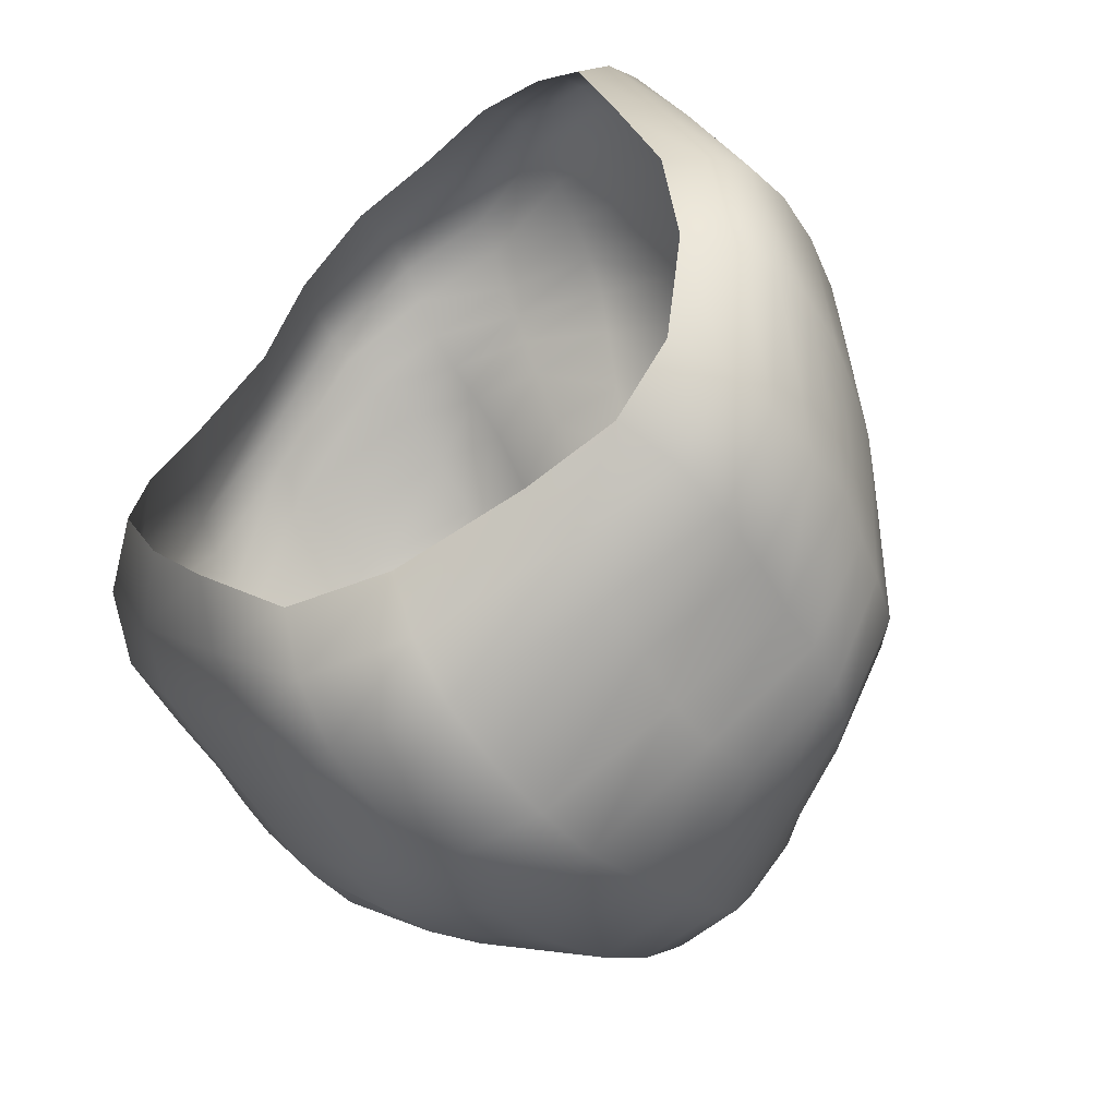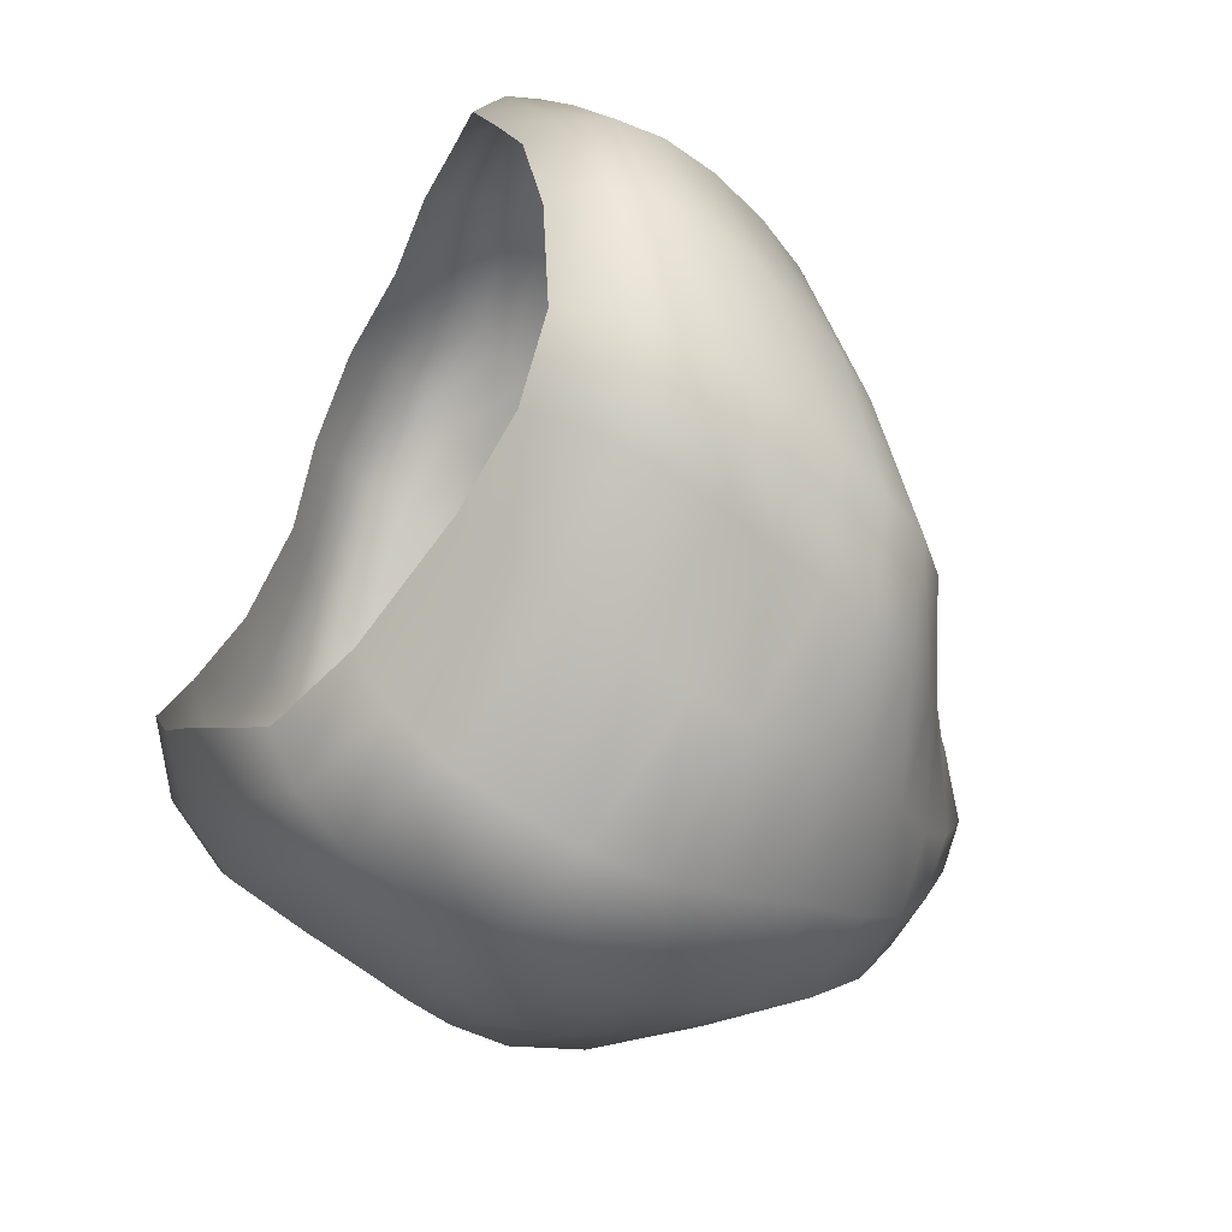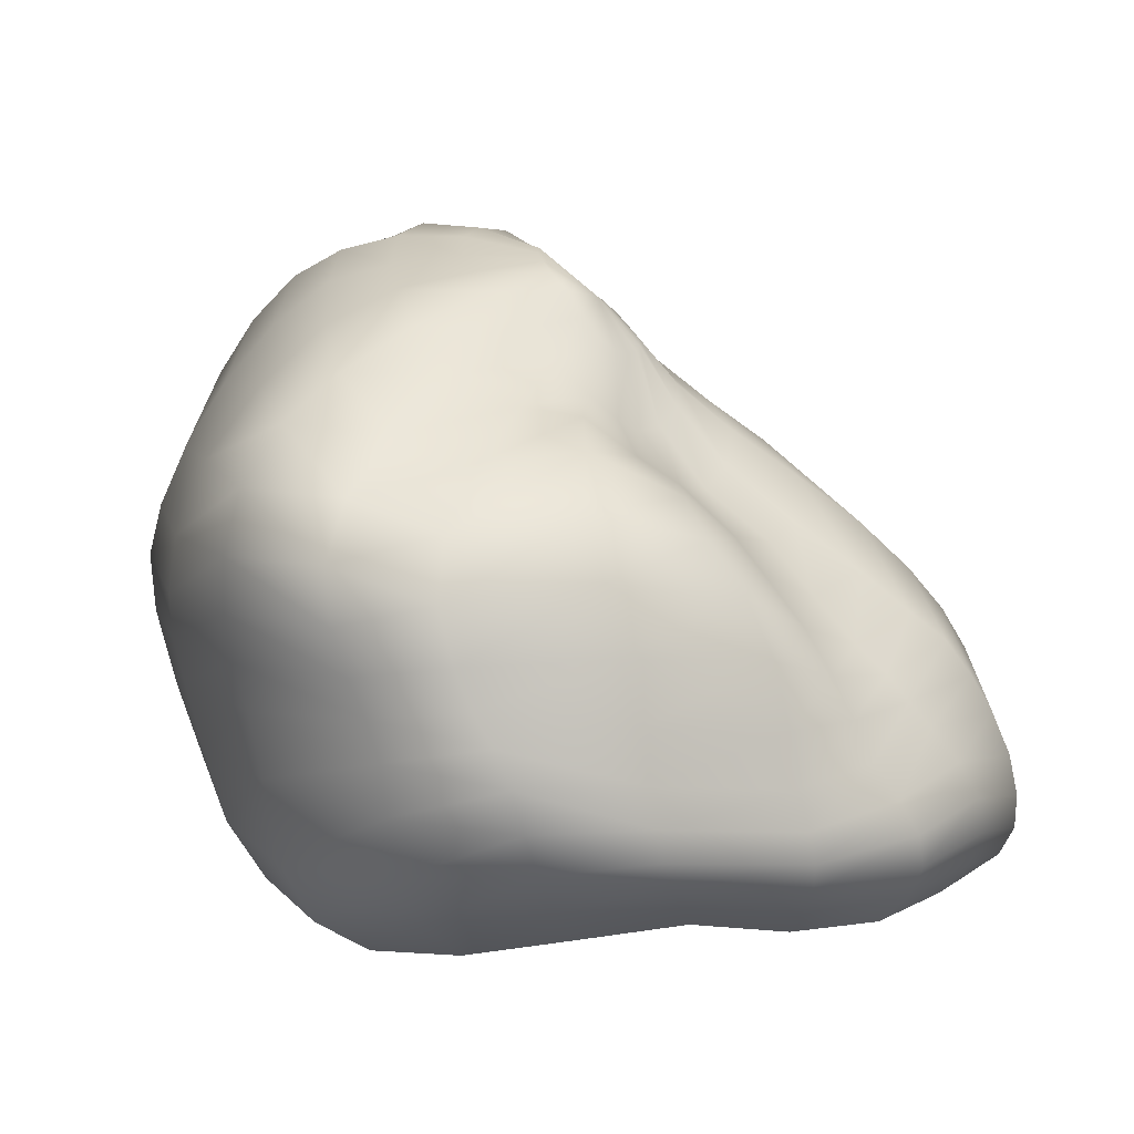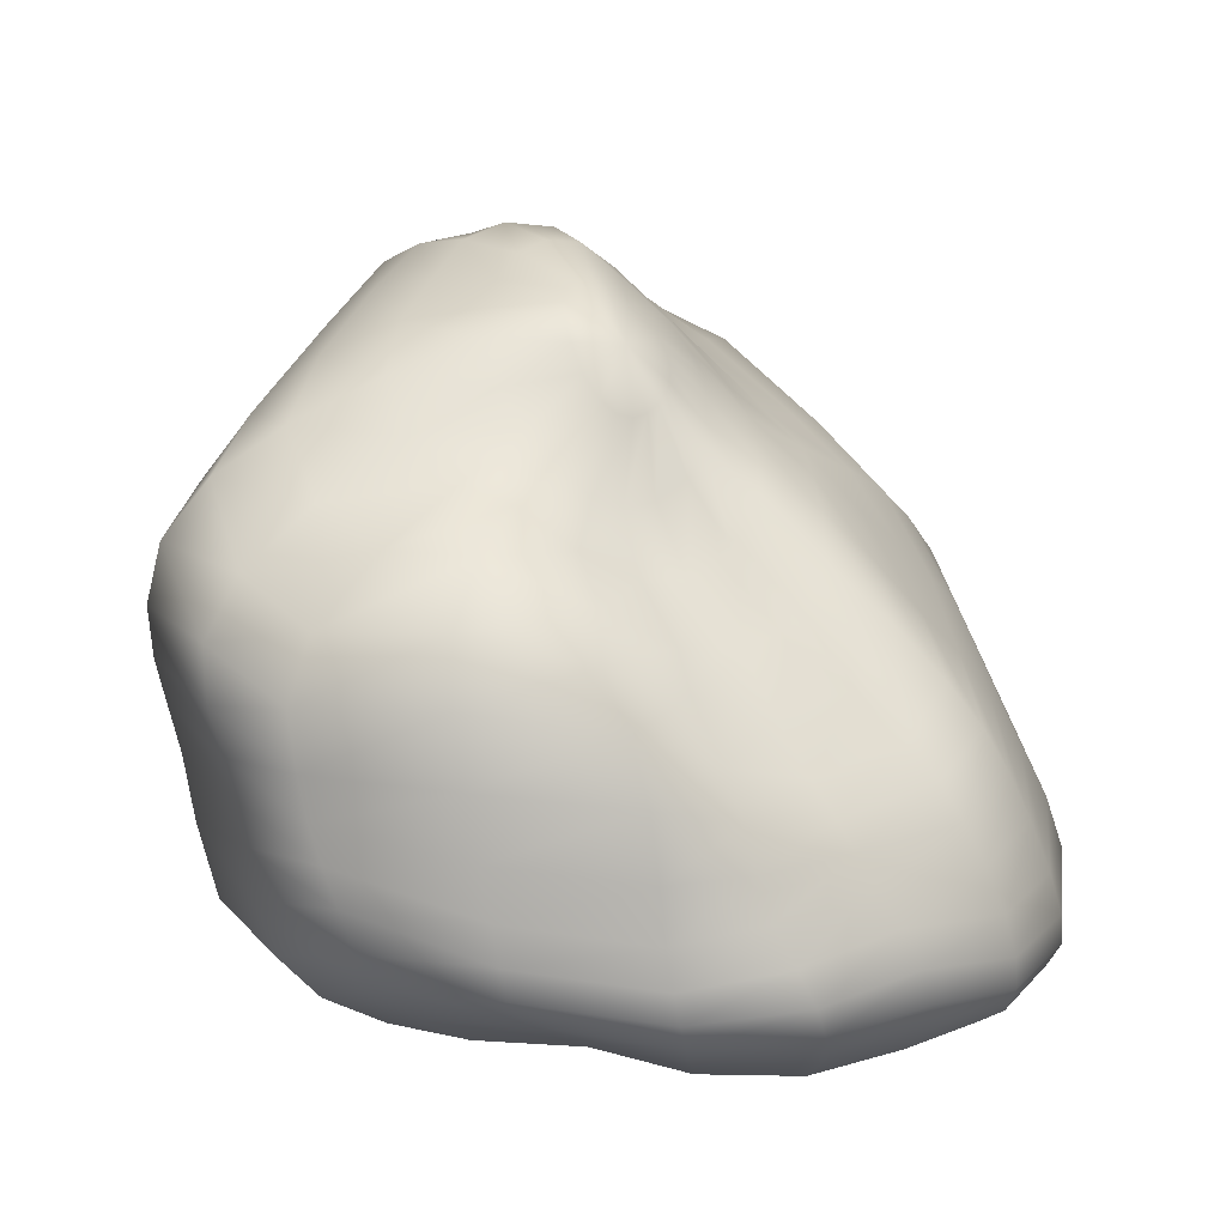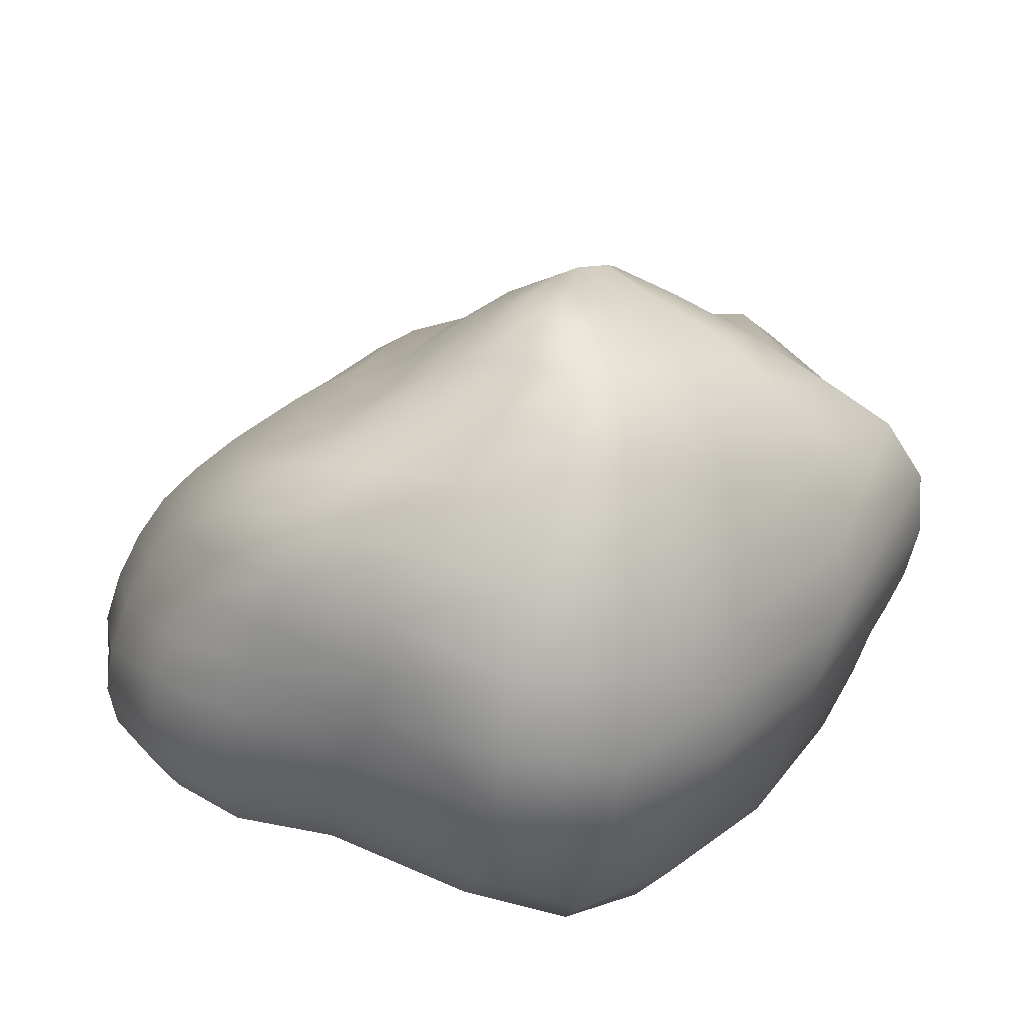
<metadata>
{"format":"obj","ext":"obj","renderer":"f3d","projection":"perspective","resolution":1024,"background":"white","views":[{"elev":-56.3,"azim":41.8,"up":"+Z"},{"elev":-62.8,"azim":62.9,"up":"+Z"},{"elev":11.8,"azim":-53.9,"up":"+Y"},{"elev":22.3,"azim":-30.3,"up":"+Y"},{"elev":-55.1,"azim":172.7,"up":"+Z"}]}
</metadata>
<code>
g default
v 1.767 4.044 44.64
v 1.576 4.169 44.21
v 1.278 4.206 43.98
v 0.8352 4.185 43.94
v 0.2481 4.075 43.84
v -0.2172 3.946 43.9
v -0.501 3.716 44.16
v -0.8209 3.692 44.62
v -1.057 3.68 45.1
v -1.155 3.808 45.68
v -1.031 3.939 46.16
v -0.6996 3.983 46.5
v -0.4113 3.931 46.8
v -0.02991 3.91 47
v 0.3887 3.934 47.06
v 0.7936 3.89 46.97
v 1.149 3.88 46.75
v 1.426 3.847 46.38
v 1.609 3.888 45.76
v 1.781 3.94 45.13
v 1.912 4.191 44.6
v 1.689 4.385 44.11
v 1.376 4.446 43.85
v 0.8707 4.402 43.78
v 0.2169 4.238 43.59
v -0.2669 4.1 43.63
v -0.6338 3.946 43.99
v -1.078 3.899 44.53
v -1.373 3.89 45.07
v -1.456 4.034 45.72
v -1.292 4.146 46.24
v -0.8852 4.124 46.59
v -0.5036 4.064 46.93
v -0.07002 4.061 47.16
v 0.3776 4.089 47.21
v 0.8211 4.004 47.11
v 1.213 3.983 46.87
v 1.52 3.949 46.48
v 1.725 3.991 45.8
v 1.931 4.049 45.11
v 1.971 4.374 44.61
v 1.718 4.625 44.1
v 1.382 4.706 43.8
v 0.8471 4.646 43.68
v 0.1848 4.472 43.43
v -0.3098 4.334 43.46
v -0.734 4.237 43.85
v -1.214 4.172 44.43
v -1.598 4.213 45.07
v -1.661 4.297 45.77
v -1.483 4.359 46.32
v -1.045 4.255 46.64
v -0.5748 4.19 47.01
v -0.1131 4.214 47.24
v 0.3441 4.254 47.28
v 0.8156 4.138 47.18
v 1.233 4.1 46.93
v 1.561 4.088 46.52
v 1.799 4.132 45.83
v 2.027 4.197 45.12
v 1.963 4.598 44.63
v 1.7 4.881 44.09
v 1.335 4.973 43.8
v 0.7961 4.909 43.63
v 0.1721 4.747 43.34
v -0.3312 4.651 43.36
v -0.7625 4.588 43.72
v -1.222 4.495 44.31
v -1.68 4.582 45.08
v -1.736 4.559 45.78
v -1.583 4.549 46.33
v -1.134 4.385 46.66
v -0.6181 4.317 47.04
v -0.1611 4.363 47.25
v 0.2953 4.414 47.28
v 0.7841 4.296 47.21
v 1.215 4.244 46.94
v 1.552 4.271 46.52
v 1.821 4.324 45.82
v 2.041 4.397 45.13
v 1.905 4.849 44.67
v 1.677 5.119 44.13
v 1.27 5.215 43.83
v 0.7392 5.163 43.62
v 0.1721 5.02 43.29
v -0.3342 4.959 43.31
v -0.8018 4.931 43.64
v -1.219 4.761 44.21
v -1.703 4.863 45.03
v -1.745 4.776 45.75
v -1.631 4.735 46.3
v -1.158 4.527 46.66
v -0.6381 4.455 47.02
v -0.2106 4.508 47.18
v 0.2392 4.567 47.21
v 0.7343 4.486 47.19
v 1.166 4.431 46.92
v 1.5 4.491 46.46
v 1.793 4.552 45.76
v 1.996 4.635 45.17
v 1.814 5.083 44.7
v 1.583 5.341 44.15
v 1.227 5.444 43.85
v 0.7138 5.401 43.63
v 0.1661 5.306 43.31
v -0.3343 5.277 43.34
v -0.8279 5.195 43.64
v -1.238 4.962 44.17
v -1.733 5.062 44.98
v -1.75 4.944 45.69
v -1.664 4.895 46.24
v -1.172 4.698 46.62
v -0.6492 4.621 46.98
v -0.2516 4.661 47.08
v 0.1868 4.71 47.1
v 0.6764 4.678 47.13
v 1.097 4.652 46.86
v 1.417 4.72 46.37
v 1.721 4.793 45.69
v 1.91 4.88 45.2
v 1.725 5.291 44.71
v 1.498 5.555 44.19
v 1.165 5.67 43.89
v 0.723 5.657 43.7
v 0.1785 5.625 43.42
v -0.3412 5.653 43.47
v -0.8242 5.431 43.71
v -1.291 5.166 44.2
v -1.777 5.272 44.98
v -1.768 5.098 45.61
v -1.666 5.024 46.15
v -1.197 4.923 46.58
v -0.6451 4.85 46.93
v -0.2664 4.823 46.99
v 0.1546 4.816 47.01
v 0.6249 4.841 47.05
v 1.027 4.85 46.8
v 1.315 4.927 46.29
v 1.619 5.011 45.66
v 1.804 5.1 45.2
v 1.61 5.477 44.74
v 1.395 5.779 44.24
v 1.036 5.9 43.98
v 0.6291 5.93 43.82
v 0.1647 5.948 43.6
v -0.3376 5.972 43.64
v -0.7985 5.71 43.85
v -1.348 5.443 44.31
v -1.804 5.513 45.01
v -1.798 5.295 45.56
v -1.662 5.182 46.05
v -1.226 5.198 46.52
v -0.6395 5.119 46.85
v -0.2684 4.991 46.9
v 0.1324 4.921 46.92
v 0.5732 4.989 46.95
v 0.9476 5.03 46.73
v 1.202 5.108 46.22
v 1.484 5.193 45.62
v 1.665 5.286 45.21
v 1.433 5.651 44.83
v 1.239 5.939 44.36
v 0.8494 6.108 44.16
v 0.4783 6.188 44.01
v 0.09199 6.23 43.83
v -0.3206 6.227 43.83
v -0.7505 5.998 44.05
v -1.324 5.777 44.47
v -1.752 5.785 45.06
v -1.785 5.536 45.52
v -1.655 5.41 45.97
v -1.223 5.481 46.44
v -0.6505 5.369 46.71
v -0.271 5.172 46.76
v 0.1017 5.039 46.78
v 0.5017 5.11 46.81
v 0.84 5.214 46.62
v 1.058 5.291 46.14
v 1.316 5.37 45.61
v 1.49 5.456 45.25
v 1.185 5.776 45
v 1.022 6.023 44.56
v 0.6542 6.276 44.4
v 0.3223 6.402 44.23
v 0.03158 6.435 44.06
v -0.2913 6.438 44.06
v -0.6683 6.263 44.27
v -1.167 6.085 44.64
v -1.554 6.022 45.11
v -1.612 5.767 45.49
v -1.516 5.657 45.9
v -1.148 5.733 46.32
v -0.6638 5.574 46.55
v -0.297 5.384 46.57
v 0.06157 5.225 46.6
v 0.4111 5.279 46.62
v 0.6995 5.421 46.45
v 0.8785 5.519 46.07
v 1.075 5.576 45.67
v 1.219 5.637 45.38
v 0.9299 5.891 45.15
v 0.8032 6.108 44.78
v 0.5148 6.402 44.62
v 0.2403 6.558 44.43
v 0.01554 6.576 44.29
v -0.2433 6.566 44.3
v -0.5512 6.463 44.5
v -0.9402 6.33 44.81
v -1.244 6.187 45.14
v -1.272 5.972 45.45
v -1.179 5.882 45.81
v -0.9544 5.93 46.16
v -0.5712 5.714 46.37
v -0.2554 5.513 46.4
v 0.04091 5.432 46.4
v 0.3045 5.479 46.35
v 0.5351 5.63 46.22
v 0.6845 5.742 45.96
v 0.8246 5.779 45.68
v 0.9301 5.809 45.45
v 0.7198 6.04 45.2
v 0.6295 6.239 44.96
v 0.4169 6.489 44.79
v 0.2179 6.653 44.64
v 0.03279 6.678 44.55
v -0.1734 6.638 44.57
v -0.4035 6.537 44.73
v -0.6672 6.471 44.98
v -0.8605 6.349 45.23
v -0.8762 6.174 45.47
v -0.8098 6.05 45.73
v -0.6921 6.016 45.96
v -0.499 5.84 46.09
v -0.265 5.696 46.14
v -0.03462 5.64 46.12
v 0.1828 5.709 46.09
v 0.3662 5.832 45.99
v 0.4901 5.924 45.8
v 0.6001 5.953 45.59
v 0.6902 5.969 45.42
v 0.5106 6.227 45.26
v 0.4565 6.359 45.11
v 0.3371 6.504 44.98
v 0.1961 6.65 44.89
v 0.05662 6.67 44.85
v -0.09225 6.642 44.88
v -0.2404 6.579 44.99
v -0.3831 6.526 45.15
v -0.4852 6.464 45.32
v -0.5109 6.313 45.49
v -0.4707 6.188 45.65
v -0.4049 6.055 45.79
v -0.3112 5.947 45.86
v -0.1878 5.887 45.89
v -0.04585 5.89 45.89
v 0.1102 5.952 45.88
v 0.2384 6.024 45.8
v 0.3302 6.073 45.66
v 0.4135 6.127 45.52
v 0.4815 6.172 45.39
v 0.2857 6.362 45.36
v 0.2647 6.408 45.29
v 0.2175 6.47 45.24
v 0.1515 6.527 45.21
v 0.07472 6.572 45.21
v -0.004876 6.606 45.23
v -0.07952 6.592 45.28
v -0.1405 6.565 45.35
v -0.184 6.519 45.43
v -0.2034 6.454 45.52
v -0.1958 6.346 45.6
v -0.1638 6.258 45.67
v -0.114 6.205 45.71
v -0.05277 6.184 45.73
v 0.01352 6.191 45.73
v 0.08087 6.207 45.7
v 0.1448 6.23 45.65
v 0.2015 6.245 45.58
v 0.2477 6.275 45.51
v 0.2785 6.316 45.43
v 0.05326 6.405 45.5
g pSphere14
f 1 2 22 21
f 2 3 23 22
f 3 4 24 23
f 4 5 25 24
f 5 6 26 25
f 6 7 27 26
f 7 8 28 27
f 8 9 29 28
f 9 10 30 29
f 10 11 31 30
f 11 12 32 31
f 12 13 33 32
f 13 14 34 33
f 14 15 35 34
f 15 16 36 35
f 16 17 37 36
f 17 18 38 37
f 18 19 39 38
f 19 20 40 39
f 20 1 21 40
f 21 22 42 41
f 22 23 43 42
f 23 24 44 43
f 24 25 45 44
f 25 26 46 45
f 26 27 47 46
f 27 28 48 47
f 28 29 49 48
f 29 30 50 49
f 30 31 51 50
f 31 32 52 51
f 32 33 53 52
f 33 34 54 53
f 34 35 55 54
f 35 36 56 55
f 36 37 57 56
f 37 38 58 57
f 38 39 59 58
f 39 40 60 59
f 40 21 41 60
f 41 42 62 61
f 42 43 63 62
f 43 44 64 63
f 44 45 65 64
f 45 46 66 65
f 46 47 67 66
f 47 48 68 67
f 48 49 69 68
f 49 50 70 69
f 50 51 71 70
f 51 52 72 71
f 52 53 73 72
f 53 54 74 73
f 54 55 75 74
f 55 56 76 75
f 56 57 77 76
f 57 58 78 77
f 58 59 79 78
f 59 60 80 79
f 60 41 61 80
f 61 62 82 81
f 62 63 83 82
f 63 64 84 83
f 64 65 85 84
f 65 66 86 85
f 66 67 87 86
f 67 68 88 87
f 68 69 89 88
f 69 70 90 89
f 70 71 91 90
f 71 72 92 91
f 72 73 93 92
f 73 74 94 93
f 74 75 95 94
f 75 76 96 95
f 76 77 97 96
f 77 78 98 97
f 78 79 99 98
f 79 80 100 99
f 80 61 81 100
f 81 82 102 101
f 82 83 103 102
f 83 84 104 103
f 84 85 105 104
f 85 86 106 105
f 86 87 107 106
f 87 88 108 107
f 88 89 109 108
f 89 90 110 109
f 90 91 111 110
f 91 92 112 111
f 92 93 113 112
f 93 94 114 113
f 94 95 115 114
f 95 96 116 115
f 96 97 117 116
f 97 98 118 117
f 98 99 119 118
f 99 100 120 119
f 100 81 101 120
f 101 102 122 121
f 102 103 123 122
f 103 104 124 123
f 104 105 125 124
f 105 106 126 125
f 106 107 127 126
f 107 108 128 127
f 108 109 129 128
f 109 110 130 129
f 110 111 131 130
f 111 112 132 131
f 112 113 133 132
f 113 114 134 133
f 114 115 135 134
f 115 116 136 135
f 116 117 137 136
f 117 118 138 137
f 118 119 139 138
f 119 120 140 139
f 120 101 121 140
f 121 122 142 141
f 122 123 143 142
f 123 124 144 143
f 124 125 145 144
f 125 126 146 145
f 126 127 147 146
f 127 128 148 147
f 128 129 149 148
f 129 130 150 149
f 130 131 151 150
f 131 132 152 151
f 132 133 153 152
f 133 134 154 153
f 134 135 155 154
f 135 136 156 155
f 136 137 157 156
f 137 138 158 157
f 138 139 159 158
f 139 140 160 159
f 140 121 141 160
f 141 142 162 161
f 142 143 163 162
f 143 144 164 163
f 144 145 165 164
f 145 146 166 165
f 146 147 167 166
f 147 148 168 167
f 148 149 169 168
f 149 150 170 169
f 150 151 171 170
f 151 152 172 171
f 152 153 173 172
f 153 154 174 173
f 154 155 175 174
f 155 156 176 175
f 156 157 177 176
f 157 158 178 177
f 158 159 179 178
f 159 160 180 179
f 160 141 161 180
f 161 162 182 181
f 162 163 183 182
f 163 164 184 183
f 164 165 185 184
f 165 166 186 185
f 166 167 187 186
f 167 168 188 187
f 168 169 189 188
f 169 170 190 189
f 170 171 191 190
f 171 172 192 191
f 172 173 193 192
f 173 174 194 193
f 174 175 195 194
f 175 176 196 195
f 176 177 197 196
f 177 178 198 197
f 178 179 199 198
f 179 180 200 199
f 180 161 181 200
f 181 182 202 201
f 182 183 203 202
f 183 184 204 203
f 184 185 205 204
f 185 186 206 205
f 186 187 207 206
f 187 188 208 207
f 188 189 209 208
f 189 190 210 209
f 190 191 211 210
f 191 192 212 211
f 192 193 213 212
f 193 194 214 213
f 194 195 215 214
f 195 196 216 215
f 196 197 217 216
f 197 198 218 217
f 198 199 219 218
f 199 200 220 219
f 200 181 201 220
f 201 202 222 221
f 202 203 223 222
f 203 204 224 223
f 204 205 225 224
f 205 206 226 225
f 206 207 227 226
f 207 208 228 227
f 208 209 229 228
f 209 210 230 229
f 210 211 231 230
f 211 212 232 231
f 212 213 233 232
f 213 214 234 233
f 214 215 235 234
f 215 216 236 235
f 216 217 237 236
f 217 218 238 237
f 218 219 239 238
f 219 220 240 239
f 220 201 221 240
f 221 222 242 241
f 222 223 243 242
f 223 224 244 243
f 224 225 245 244
f 225 226 246 245
f 226 227 247 246
f 227 228 248 247
f 228 229 249 248
f 229 230 250 249
f 230 231 251 250
f 231 232 252 251
f 232 233 253 252
f 233 234 254 253
f 234 235 255 254
f 235 236 256 255
f 236 237 257 256
f 237 238 258 257
f 238 239 259 258
f 239 240 260 259
f 240 221 241 260
f 241 242 262 261
f 242 243 263 262
f 243 244 264 263
f 244 245 265 264
f 245 246 266 265
f 246 247 267 266
f 247 248 268 267
f 248 249 269 268
f 249 250 270 269
f 250 251 271 270
f 251 252 272 271
f 252 253 273 272
f 253 254 274 273
f 254 255 275 274
f 255 256 276 275
f 256 257 277 276
f 257 258 278 277
f 258 259 279 278
f 259 260 280 279
f 260 241 261 280
f 261 262 281
f 262 263 281
f 263 264 281
f 264 265 281
f 265 266 281
f 266 267 281
f 267 268 281
f 268 269 281
f 269 270 281
f 270 271 281
f 271 272 281
f 272 273 281
f 273 274 281
f 274 275 281
f 275 276 281
f 276 277 281
f 277 278 281
f 278 279 281
f 279 280 281
f 280 261 281

</code>
